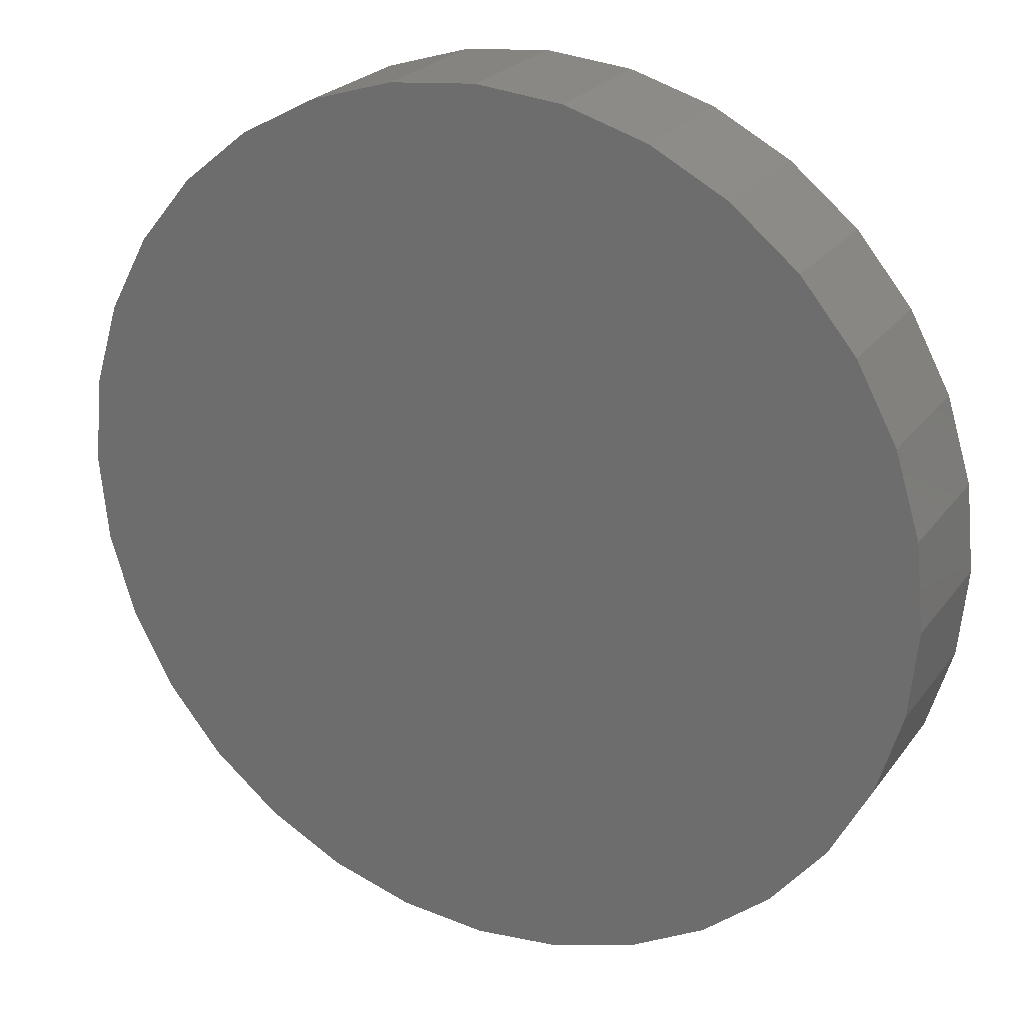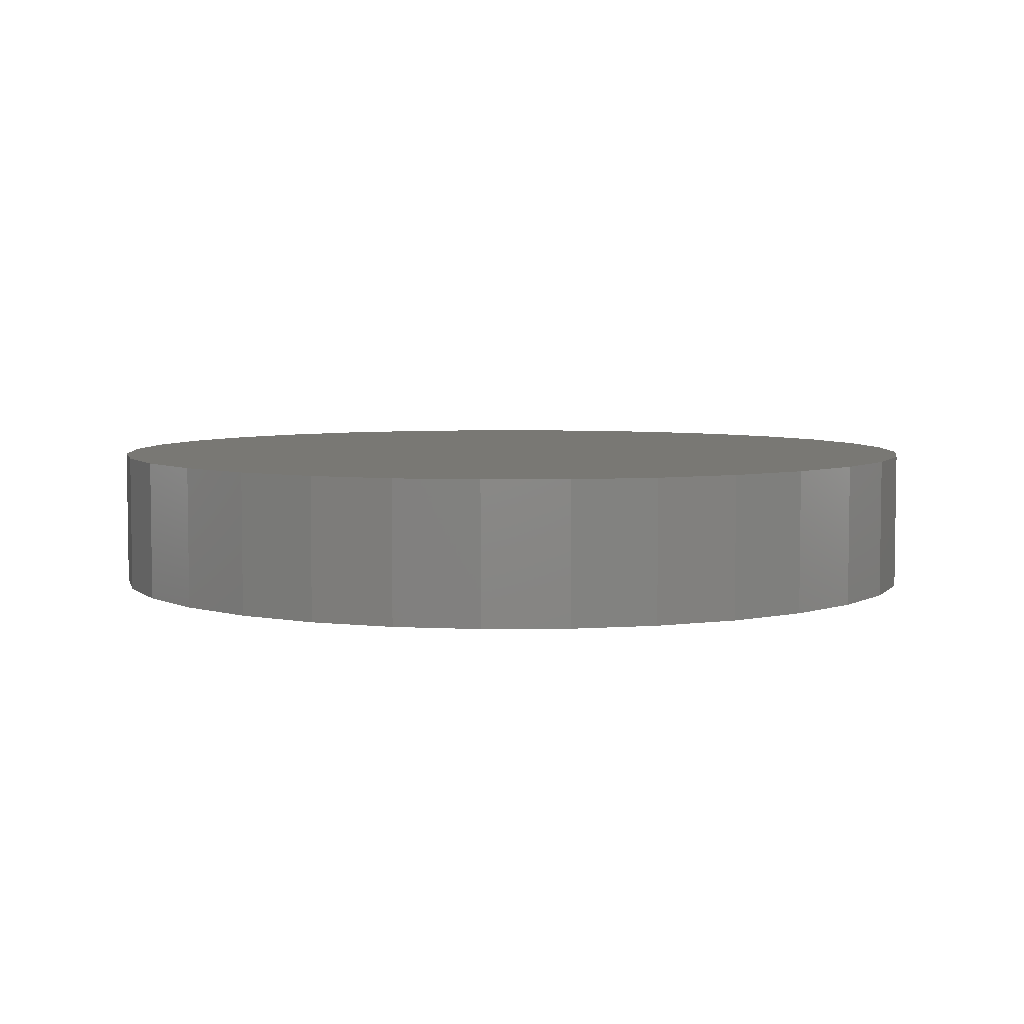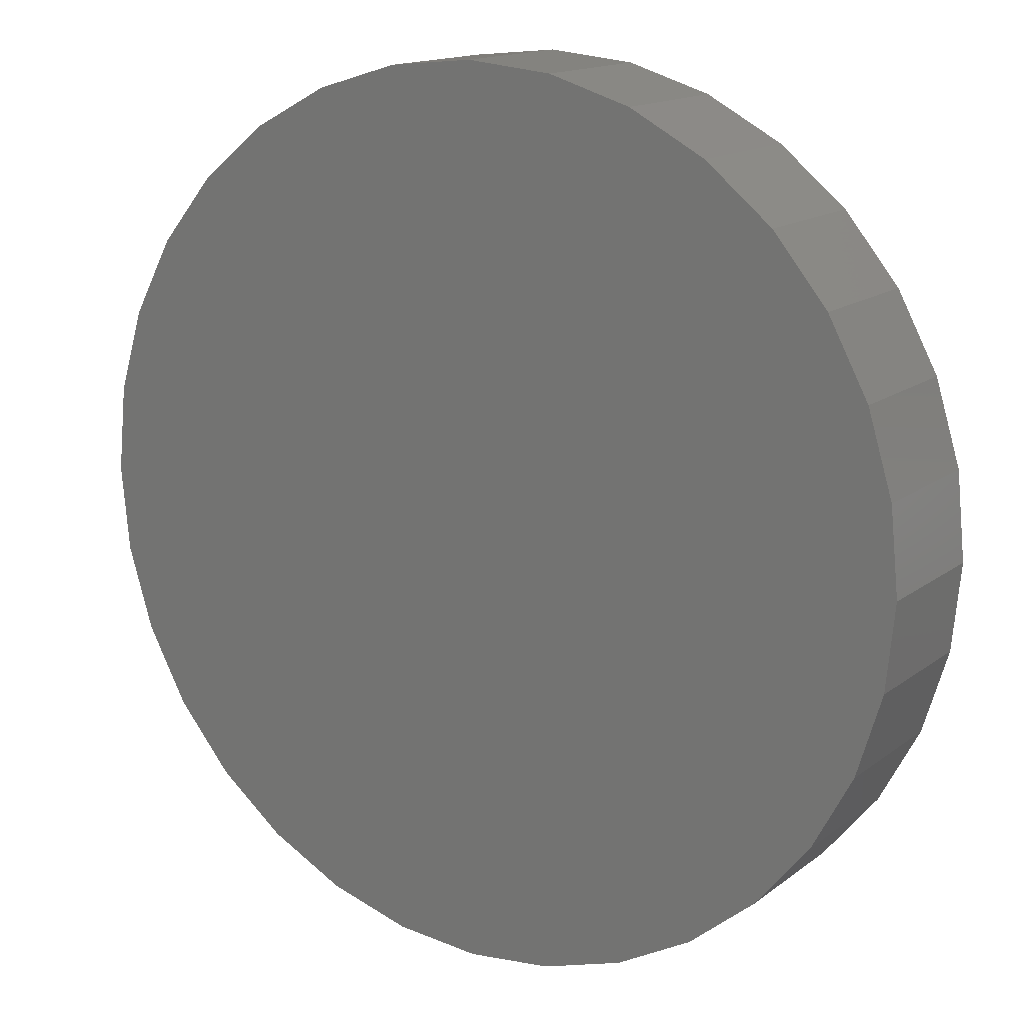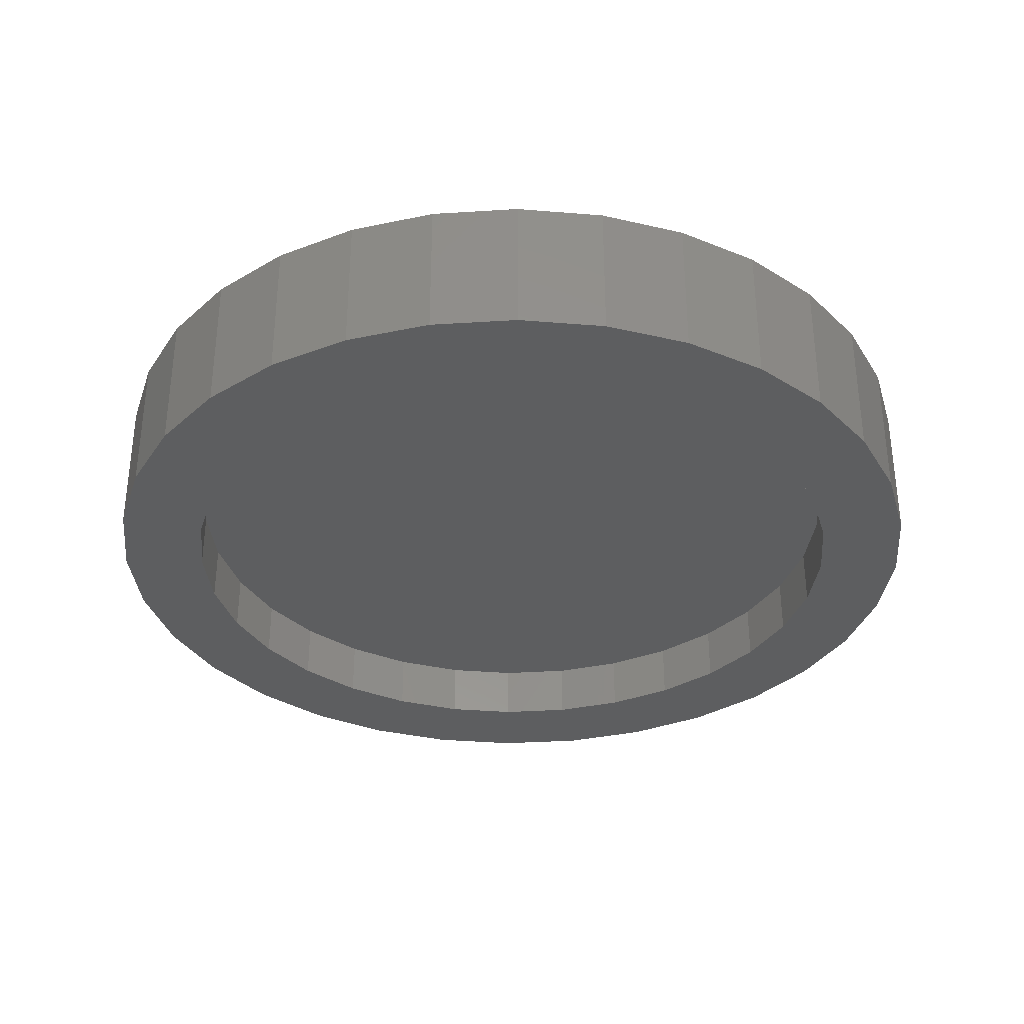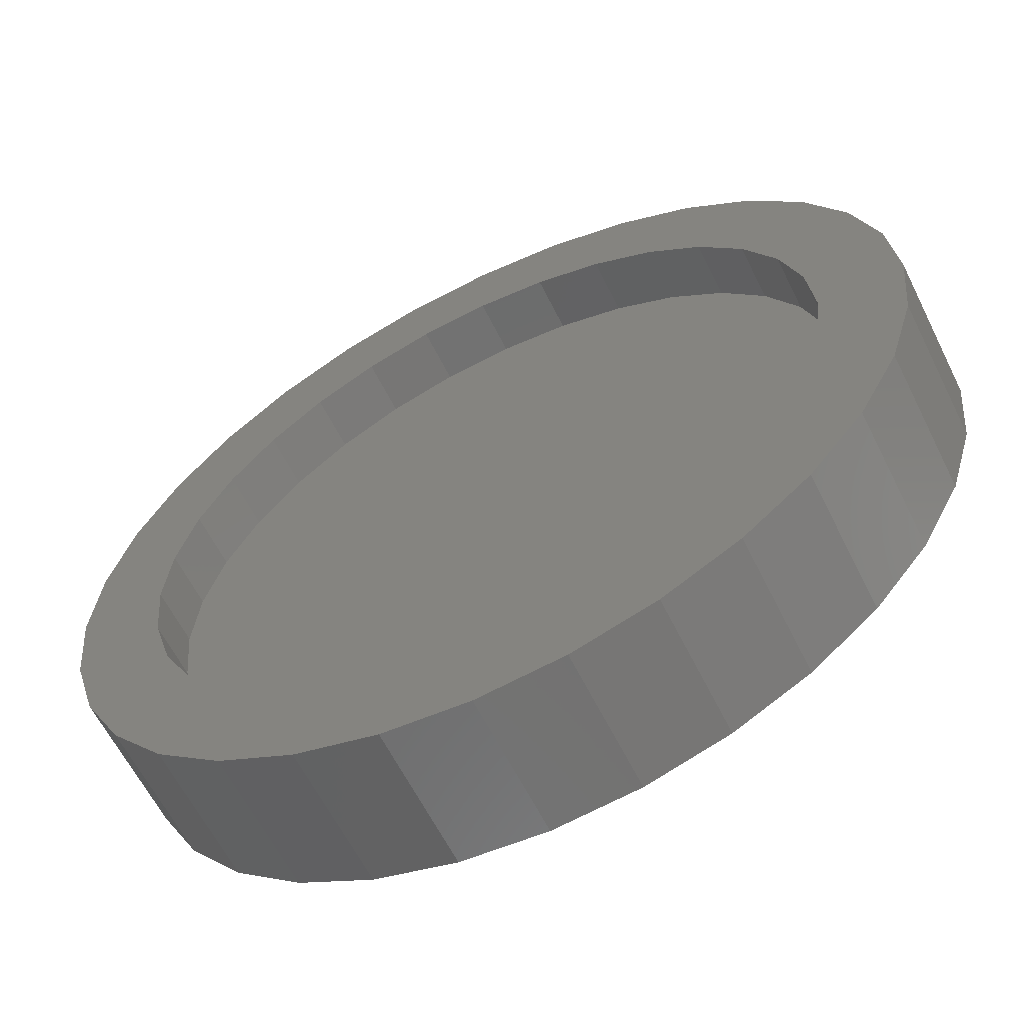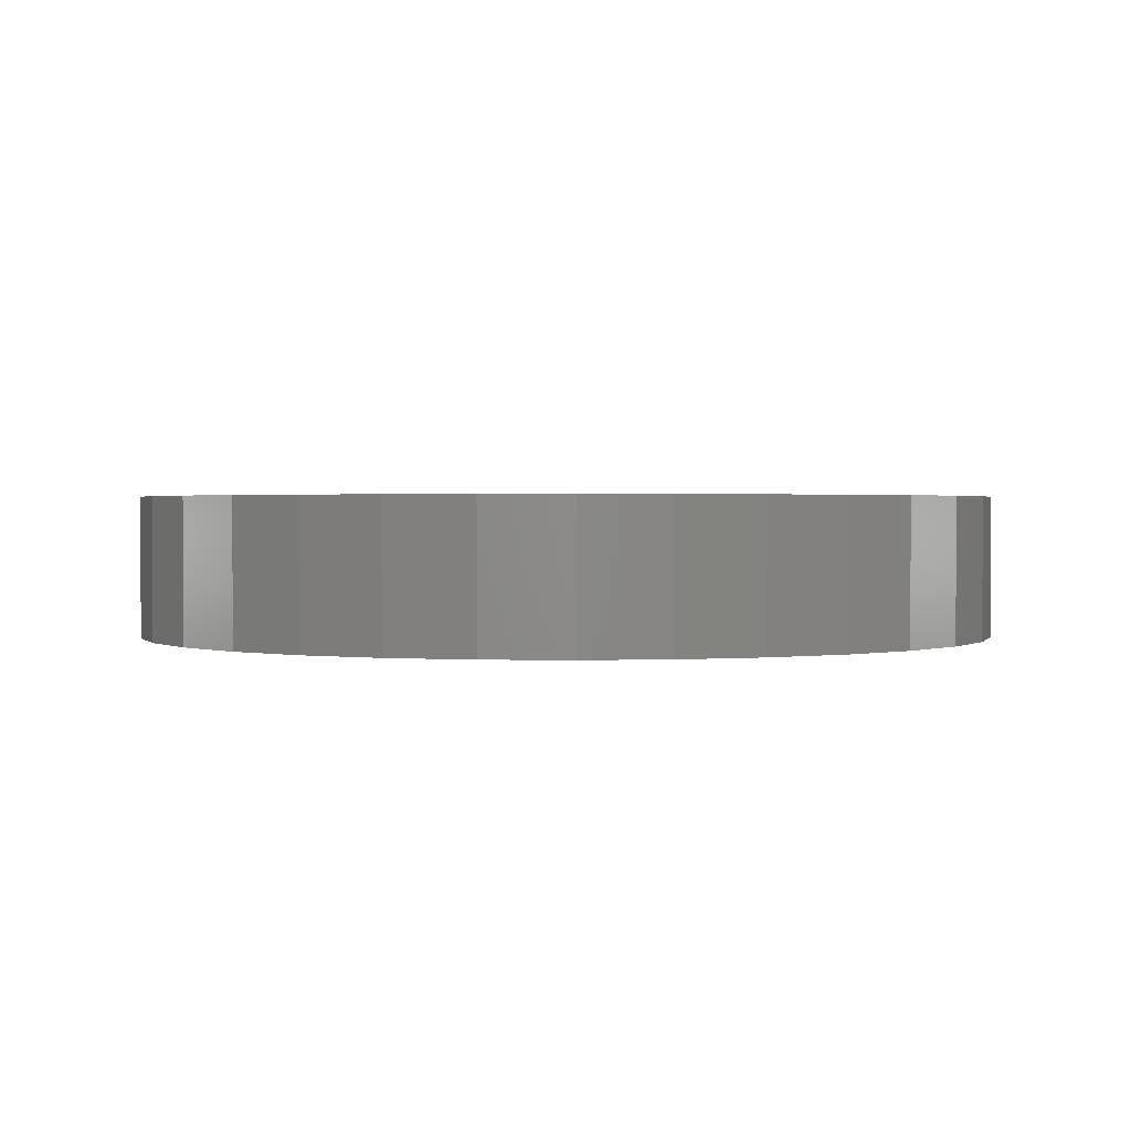
<metadata>
{"format":"stl","ext":"stl","renderer":"f3d","projection":"perspective","resolution":1024,"background":"white","views":[{"elev":23.8,"azim":-152.9,"up":"+Z"},{"elev":5.3,"azim":-86.1,"up":"+Y"},{"elev":14.9,"azim":-147.1,"up":"+Z"},{"elev":-33.9,"azim":168.0,"up":"+Y"},{"elev":-61.7,"azim":26.4,"up":"+Z"},{"elev":1.3,"azim":178.8,"up":"+Y"}]}
</metadata>
<code>
# stl→obj: 128 verts, 252 faces
v -0.07496 -0.03906 0.05355
v -0.06297 -0.03906 0.06815
v -0.09445 -0.03906 0.06657
v -0.1055 -0.03906 0.04585
v -0.04837 -0.03906 -0.08014
v -0.06297 -0.03906 -0.06815
v -0.07954 -0.03906 -0.08472
v -0.0317 -0.03906 -0.08904
v 0.07175 -0.03906 0.09963
v 0.02398 -0.03906 0.09453
v 0.04206 -0.03906 0.08904
v 0.08991 -0.03906 0.08472
v 0.05873 -0.03906 0.08014
v 0.07333 -0.03906 0.06815
v 0.1048 -0.03906 -0.06657
v 0.1159 -0.03906 -0.04585
v 0.08532 -0.03906 -0.05355
v 0.07333 -0.03906 -0.06815
v 0.08991 -0.03906 -0.08472
v 0.05873 -0.03906 -0.08014
v 0.04206 -0.03906 -0.08904
v 0.07175 -0.03906 -0.09963
v 0.02398 -0.03906 -0.09453
v -0.06139 -0.03906 0.09963
v -0.07954 -0.03906 0.08472
v -0.0317 -0.03906 0.08904
v -0.01362 -0.03906 0.09453
v 0.005181 -0.03906 0.09638
v -0.04067 -0.03906 0.1107
v -0.04837 -0.03906 0.08014
v -0.06139 -0.03906 -0.09963
v -0.04067 -0.03906 -0.1107
v 0.005181 -0.03906 -0.09638
v -0.01362 -0.03906 -0.09453
v 0.05103 -0.03906 0.1107
v 0.02856 -0.03906 0.1175
v 0.005181 -0.03906 0.1198
v -0.01819 -0.03906 0.1175
v -0.01819 -0.03906 -0.1175
v 0.005181 -0.03906 -0.1198
v 0.02856 -0.03906 -0.1175
v 0.05103 -0.03906 -0.1107
v -0.09445 -0.03906 -0.06657
v -0.07496 -0.03906 -0.05355
v -0.1055 -0.03906 -0.04585
v -0.08386 -0.03906 -0.03688
v -0.1123 -0.03906 -0.02338
v -0.08935 -0.03906 -0.0188
v -0.1146 -0.03906 1.452e-17
v -0.0912 -0.03906 -1.182e-16
v -0.1123 -0.03906 0.02338
v -0.08935 -0.03906 0.0188
v -0.08386 -0.03906 0.03688
v 0.1048 -0.03906 0.06657
v 0.08532 -0.03906 0.05355
v 0.1159 -0.03906 0.04585
v 0.09423 -0.03906 0.03688
v 0.1227 -0.03906 0.02338
v 0.09971 -0.03906 0.0188
v 0.125 -0.03906 -1.483e-17
v 0.1016 -0.03906 -1.339e-17
v 0.1227 -0.03906 -0.02338
v 0.09971 -0.03906 -0.0188
v 0.09423 -0.03906 -0.03688
v 0.005181 -0.02344 -0.09638
v 0.02398 -0.02344 -0.09453
v 0.04206 -0.02344 -0.08904
v 0.05873 -0.02344 -0.08014
v 0.07333 -0.02344 -0.06815
v 0.08532 -0.02344 -0.05355
v 0.09423 -0.02344 -0.03688
v 0.09971 -0.02344 -0.0188
v 0.1016 -0.02344 -3.7e-17
v -0.01362 -0.02344 -0.09453
v -0.0317 -0.02344 -0.08904
v -0.04837 -0.02344 -0.08014
v -0.06297 -0.02344 -0.06815
v -0.07496 -0.02344 -0.05355
v -0.08386 -0.02344 -0.03688
v -0.08935 -0.02344 -0.0188
v -0.0912 -0.02344 -1.182e-16
v 0.005181 -0.02344 0.09638
v -0.01362 -0.02344 0.09453
v -0.0317 -0.02344 0.08904
v -0.04837 -0.02344 0.08014
v -0.06297 -0.02344 0.06815
v -0.07496 -0.02344 0.05355
v -0.08386 -0.02344 0.03688
v -0.08935 -0.02344 0.0188
v 0.02398 -0.02344 0.09453
v 0.04206 -0.02344 0.08904
v 0.05873 -0.02344 0.08014
v 0.07333 -0.02344 0.06815
v 0.08532 -0.02344 0.05355
v 0.09423 -0.02344 0.03688
v 0.09971 -0.02344 0.0188
v 0.005181 6.939e-18 0.1198
v 0.02856 8.236e-18 0.1175
v -0.01819 5.641e-18 0.1175
v -0.04067 4.394e-18 0.1107
v 0.05103 9.484e-18 0.1107
v -0.06139 3.244e-18 0.09963
v 0.07175 1.063e-17 0.09963
v 0.05103 9.484e-18 -0.1107
v -0.04067 4.394e-18 -0.1107
v 0.07175 1.063e-17 -0.09963
v -0.01819 5.641e-18 -0.1175
v 0.02856 8.236e-18 -0.1175
v 0.005181 6.939e-18 -0.1198
v -0.06139 3.244e-18 -0.09963
v -0.07954 2.236e-18 -0.08472
v 0.08991 1.164e-17 -0.08472
v -0.09445 1.409e-18 -0.06657
v 0.1048 1.247e-17 -0.06657
v -0.1055 7.939e-19 -0.04585
v 0.1159 1.308e-17 -0.04585
v -0.1123 4.154e-19 -0.02338
v 0.1227 1.346e-17 -0.02338
v -0.1146 2.876e-19 1.452e-17
v 0.125 1.359e-17 -1.483e-17
v -0.1123 4.154e-19 0.02338
v 0.1227 1.346e-17 0.02338
v -0.1055 7.939e-19 0.04585
v 0.1159 1.308e-17 0.04585
v -0.09445 1.409e-18 0.06657
v 0.1048 1.247e-17 0.06657
v -0.07954 2.236e-18 0.08472
v 0.08991 1.164e-17 0.08472
f 1 2 3
f 3 4 1
f 5 6 7
f 5 7 8
f 9 10 11
f 9 11 12
f 12 11 13
f 12 13 14
f 15 16 17
f 17 18 15
f 19 15 18
f 19 18 20
f 20 21 19
f 22 19 21
f 22 21 23
f 24 25 26
f 24 26 27
f 24 27 28
f 24 28 29
f 25 3 2
f 25 2 30
f 25 30 26
f 31 32 33
f 31 33 34
f 31 34 8
f 31 8 7
f 28 10 9
f 28 9 35
f 28 35 36
f 28 36 37
f 28 37 38
f 28 38 29
f 33 32 39
f 33 39 40
f 33 40 41
f 33 41 42
f 33 42 22
f 33 22 23
f 7 6 43
f 43 6 44
f 43 44 45
f 45 44 46
f 45 46 47
f 47 46 48
f 47 48 49
f 49 48 50
f 49 50 51
f 51 50 52
f 51 52 4
f 4 52 53
f 4 53 1
f 12 14 54
f 54 14 55
f 54 55 56
f 56 55 57
f 56 57 58
f 58 57 59
f 58 59 60
f 60 59 61
f 60 61 62
f 62 61 63
f 62 63 16
f 16 63 64
f 16 64 17
f 65 23 66
f 66 23 21
f 66 21 67
f 67 21 20
f 67 20 68
f 68 20 18
f 68 18 69
f 69 18 17
f 69 17 70
f 70 17 64
f 70 64 71
f 71 64 63
f 71 63 72
f 72 63 61
f 72 61 73
f 23 65 33
f 33 65 74
f 33 74 34
f 34 74 75
f 34 75 8
f 8 75 76
f 8 76 5
f 5 76 77
f 5 77 6
f 6 77 78
f 6 78 44
f 44 78 79
f 44 79 46
f 46 79 80
f 46 80 48
f 48 80 81
f 48 81 50
f 82 27 83
f 83 27 26
f 83 26 84
f 84 26 30
f 84 30 85
f 85 30 2
f 85 2 86
f 86 2 1
f 86 1 87
f 87 1 53
f 87 53 88
f 88 53 52
f 88 52 89
f 89 52 50
f 89 50 81
f 27 82 28
f 28 82 90
f 28 90 10
f 10 90 91
f 10 91 11
f 11 91 92
f 11 92 13
f 13 92 93
f 13 93 14
f 14 93 94
f 14 94 55
f 55 94 95
f 55 95 57
f 57 95 96
f 57 96 59
f 59 96 73
f 59 73 61
f 83 90 82
f 90 83 84
f 90 84 91
f 91 84 85
f 91 85 92
f 68 75 67
f 67 75 74
f 67 74 66
f 66 74 65
f 92 85 93
f 93 85 86
f 93 86 94
f 94 86 87
f 94 87 95
f 95 87 88
f 95 88 96
f 96 88 89
f 96 89 73
f 73 89 81
f 73 81 72
f 72 81 80
f 72 80 71
f 71 80 79
f 71 79 70
f 70 79 78
f 70 78 69
f 69 78 77
f 69 77 68
f 68 77 76
f 68 76 75
f 97 98 99
f 100 99 98
f 101 100 98
f 102 100 101
f 103 102 101
f 104 105 106
f 107 105 104
f 108 107 104
f 109 107 108
f 105 110 106
f 106 110 111
f 106 111 112
f 112 111 113
f 112 113 114
f 114 113 115
f 114 115 116
f 116 115 117
f 116 117 118
f 118 117 119
f 118 119 120
f 120 119 121
f 120 121 122
f 122 121 123
f 122 123 124
f 124 123 125
f 124 125 126
f 126 125 127
f 126 127 128
f 128 127 102
f 128 102 103
f 120 60 118
f 118 60 62
f 118 62 116
f 116 62 16
f 116 16 114
f 114 16 15
f 114 15 112
f 112 15 19
f 112 19 106
f 106 19 22
f 106 22 104
f 104 22 42
f 104 42 108
f 108 42 41
f 108 41 109
f 109 41 40
f 109 40 107
f 107 40 39
f 107 39 105
f 105 39 32
f 105 32 110
f 110 32 31
f 110 31 111
f 111 31 7
f 111 7 113
f 113 7 43
f 113 43 115
f 115 43 45
f 115 45 117
f 117 45 47
f 117 47 119
f 119 47 49
f 119 49 121
f 121 49 51
f 121 51 123
f 123 51 4
f 123 4 125
f 125 4 3
f 125 3 127
f 127 3 25
f 127 25 102
f 102 25 24
f 102 24 100
f 100 24 29
f 100 29 99
f 99 29 38
f 99 38 97
f 97 38 37
f 97 37 98
f 98 37 36
f 98 36 101
f 101 36 35
f 101 35 103
f 103 35 9
f 103 9 128
f 128 9 12
f 128 12 126
f 126 12 54
f 126 54 124
f 124 54 56
f 124 56 122
f 122 56 58
f 122 58 120
f 120 58 60

</code>
